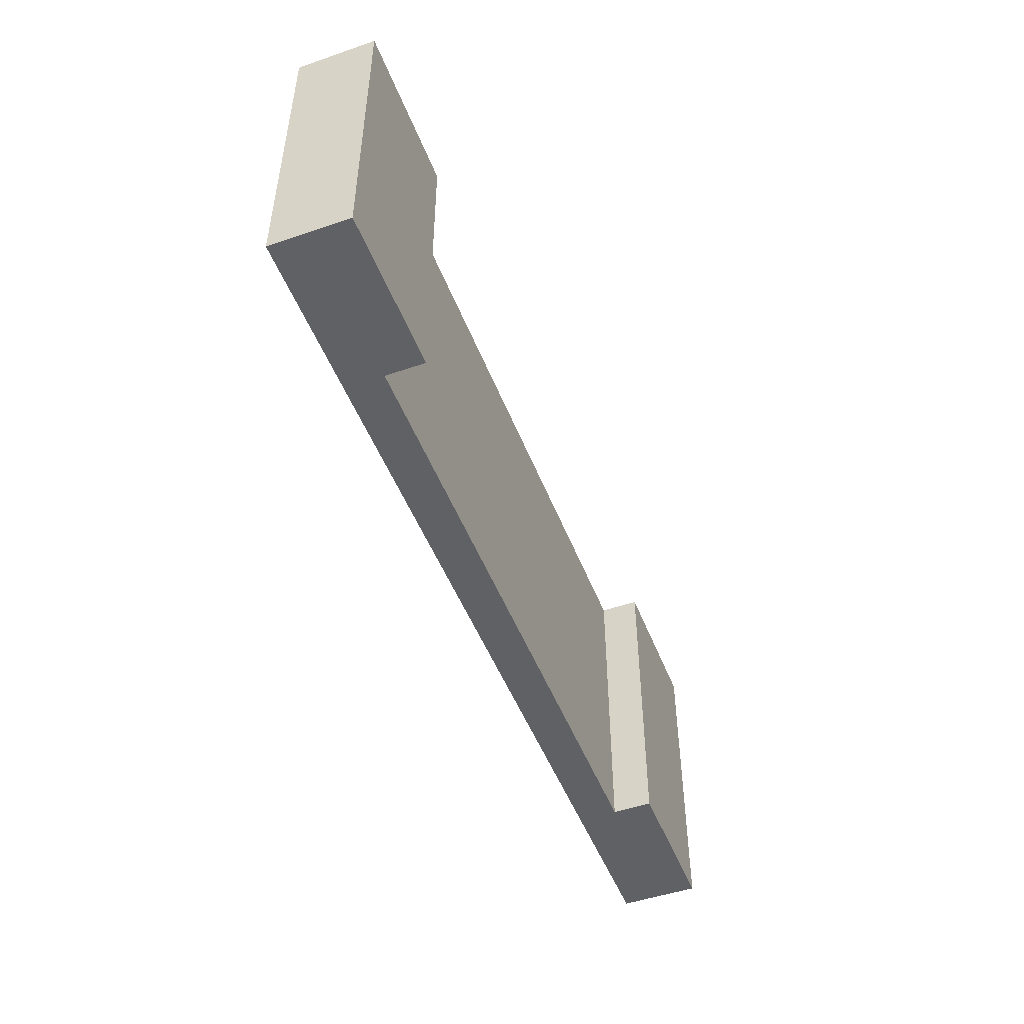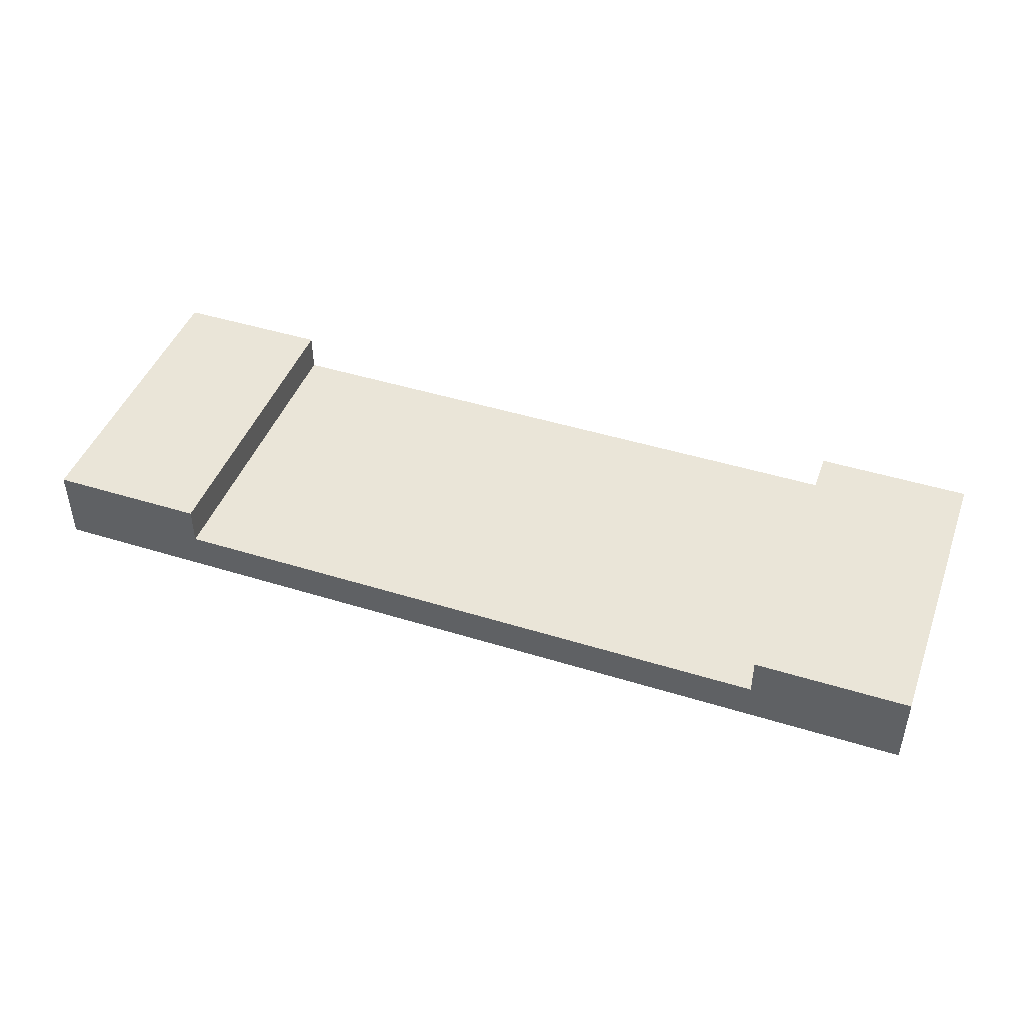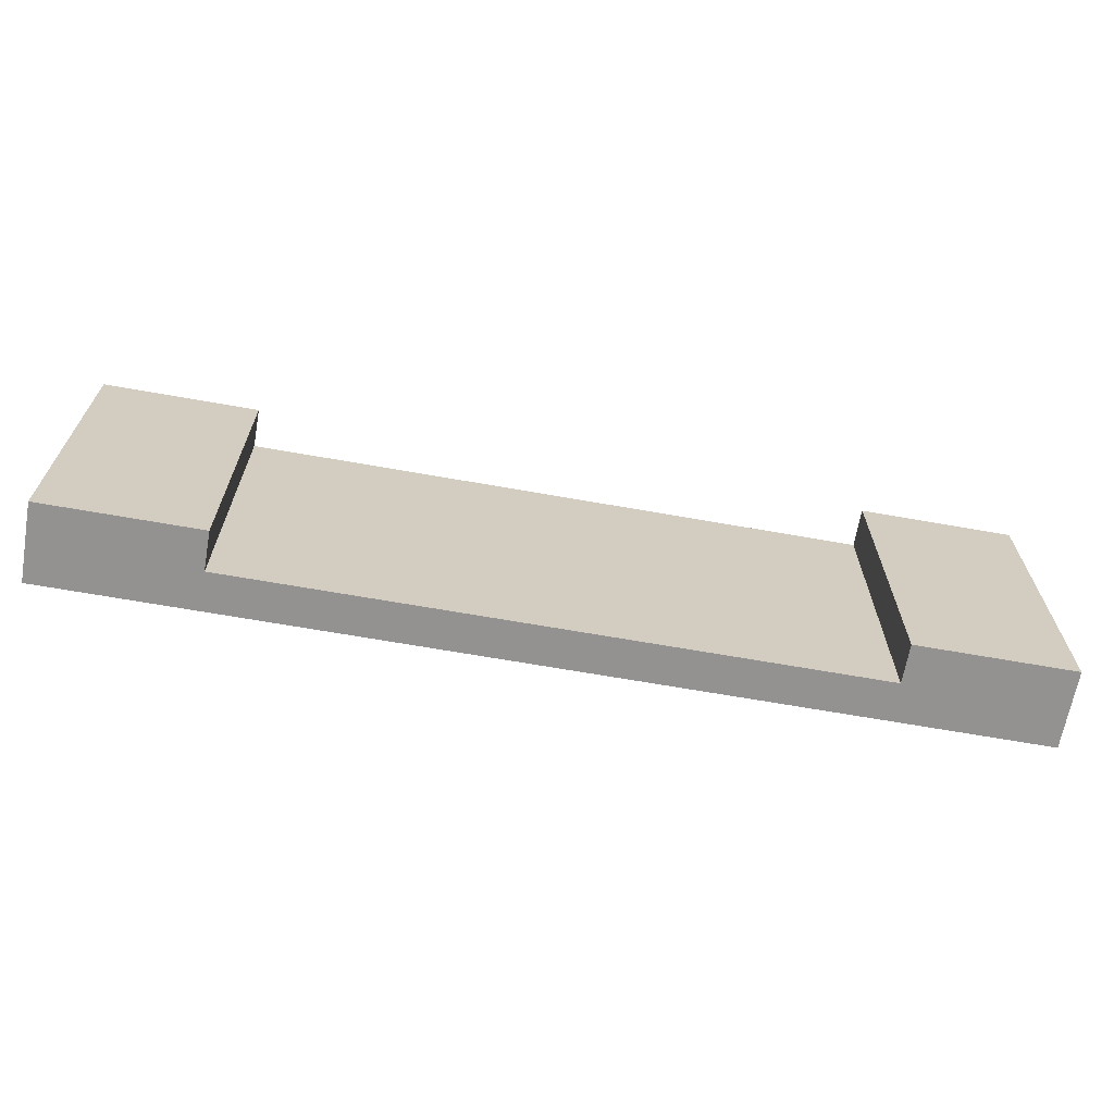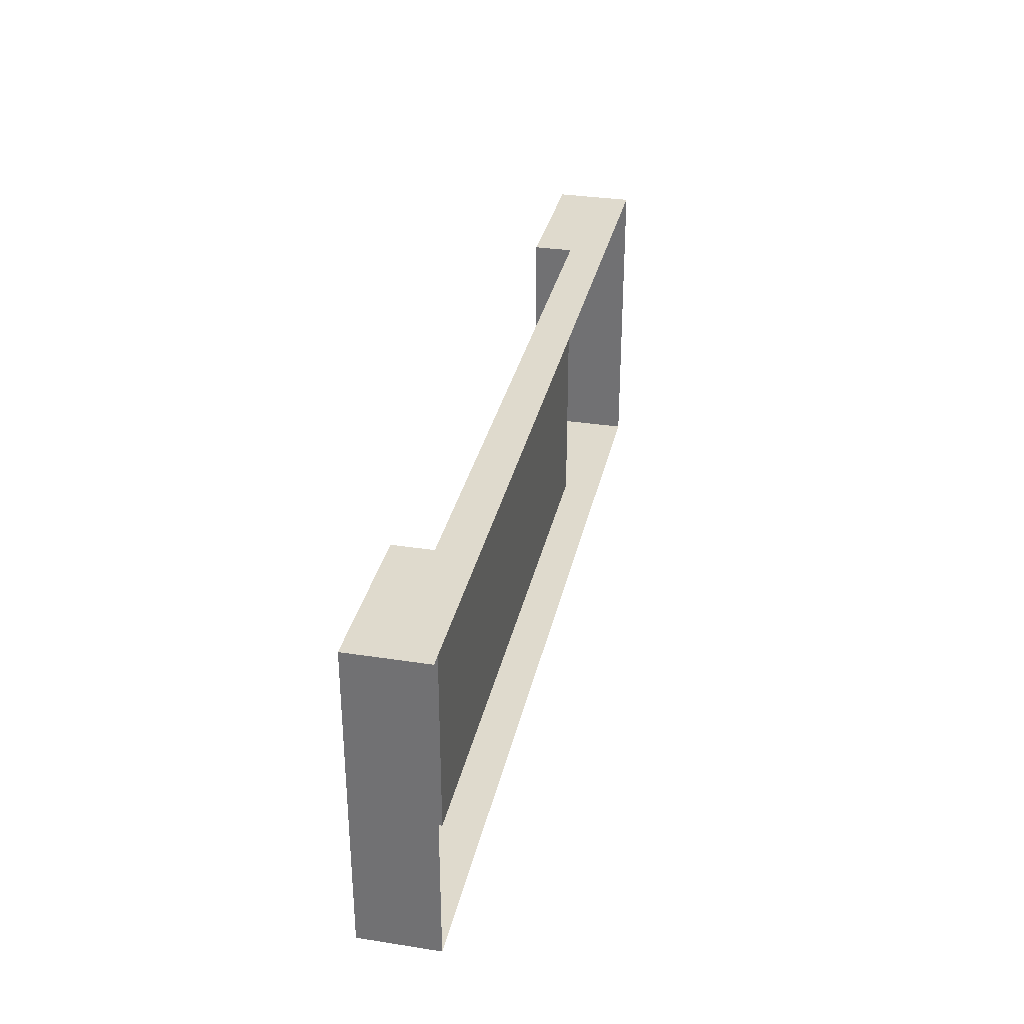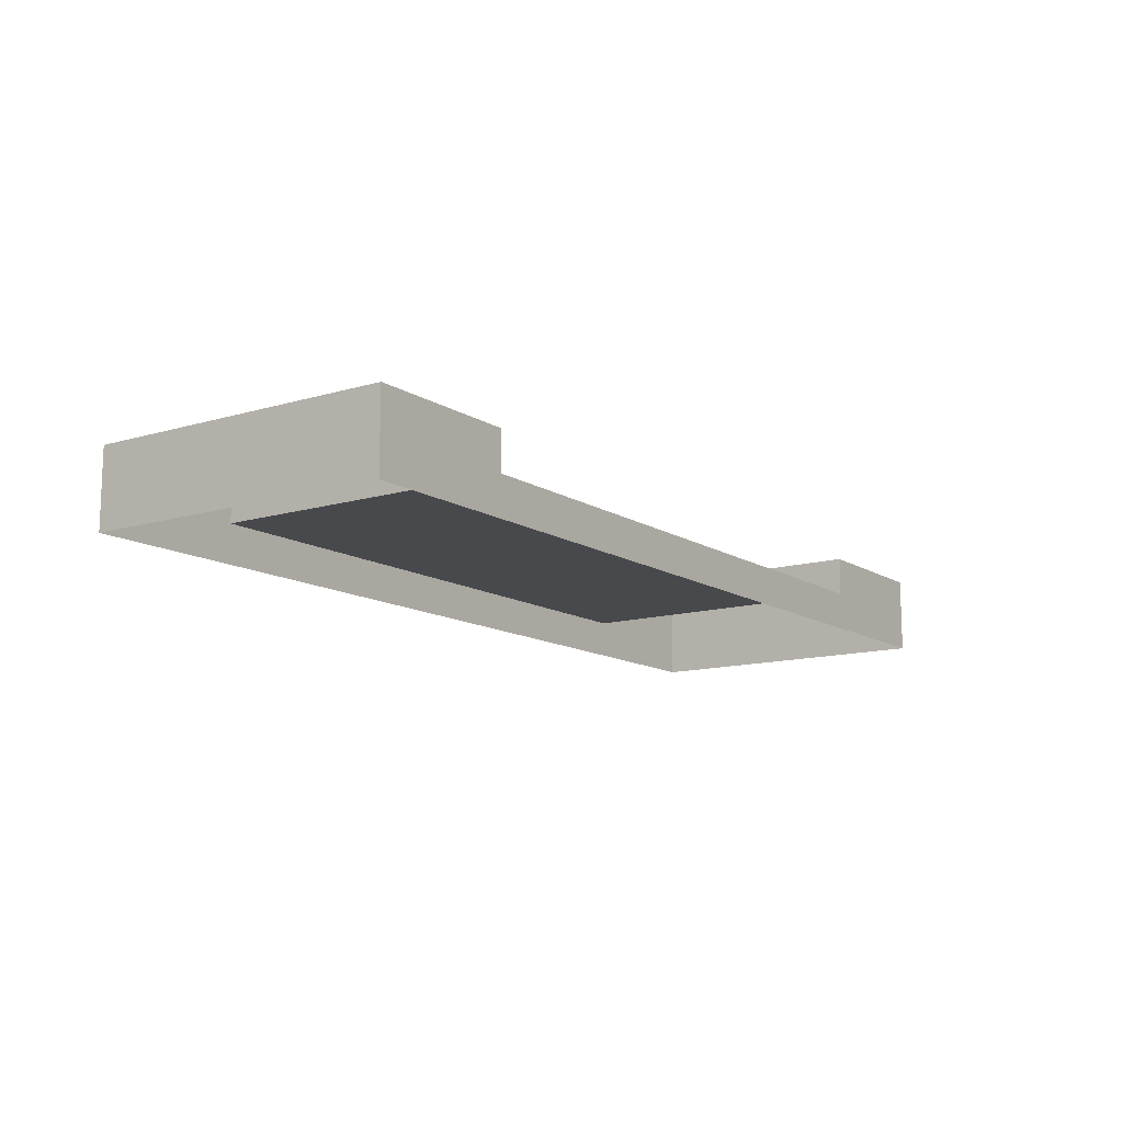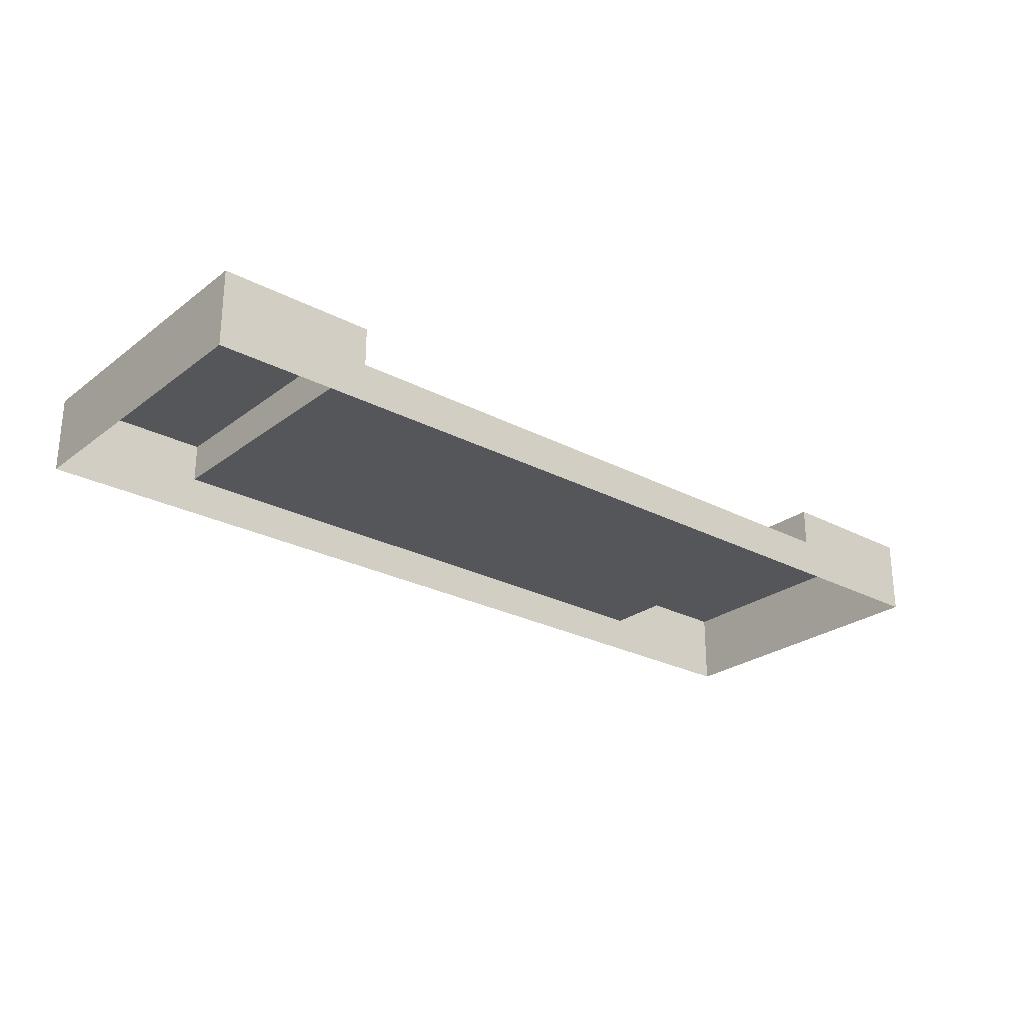
<metadata>
{"format":"obj","ext":"obj","renderer":"f3d","projection":"perspective","resolution":1024,"background":"white","views":[{"elev":-49.2,"azim":110.8,"up":"+Z"},{"elev":45.0,"azim":-160.2,"up":"+Y"},{"elev":-66.4,"azim":169.9,"up":"+Z"},{"elev":32.6,"azim":-77.8,"up":"+Z"},{"elev":-12.3,"azim":124.9,"up":"+Y"},{"elev":-25.7,"azim":-40.0,"up":"+Y"}]}
</metadata>
<code>
o Road
g Door
v 1.5 0.1245 1.003
v 1.5 0.25 1.003
v 1 0.1245 1.003
v 1 0.25 1.003
v -1 0.25 1.003
v -1.5 0.25 1.003
v -1 0.1245 1.003
v -1.5 0.1245 1.003
v 1.5 -1.758e-06 1.003
v 1 -1.162e-06 1.003
v -1 1.162e-06 1.003
v -1.5 1.729e-06 1.003
v 1.5 0.1245 0
v 1 0.1245 0
v 1.5 0.25 0
v 1 0.25 0
v -1 0.25 0
v -1 0.1245 0
v -1.5 0.25 0
v -1.5 0.1245 0
v 1.5 -1.743e-06 0
v 1 -1.162e-06 0
v -1 1.162e-06 0
v -1.5 1.743e-06 0
f 1 2 4 3
f 5 6 8 7
f 1 3 10 9
f 11 7 8 12
f 3 7 11 10
f 13 14 16 15
f 17 18 20 19
f 13 21 22 14
f 23 24 20 18
f 14 22 23 18
f 7 3 14 18
f 17 5 7 18
f 4 16 14 3
f 2 15 16 4
f 19 6 5 17
f 24 12 6 19
f 9 21 15 2

</code>
